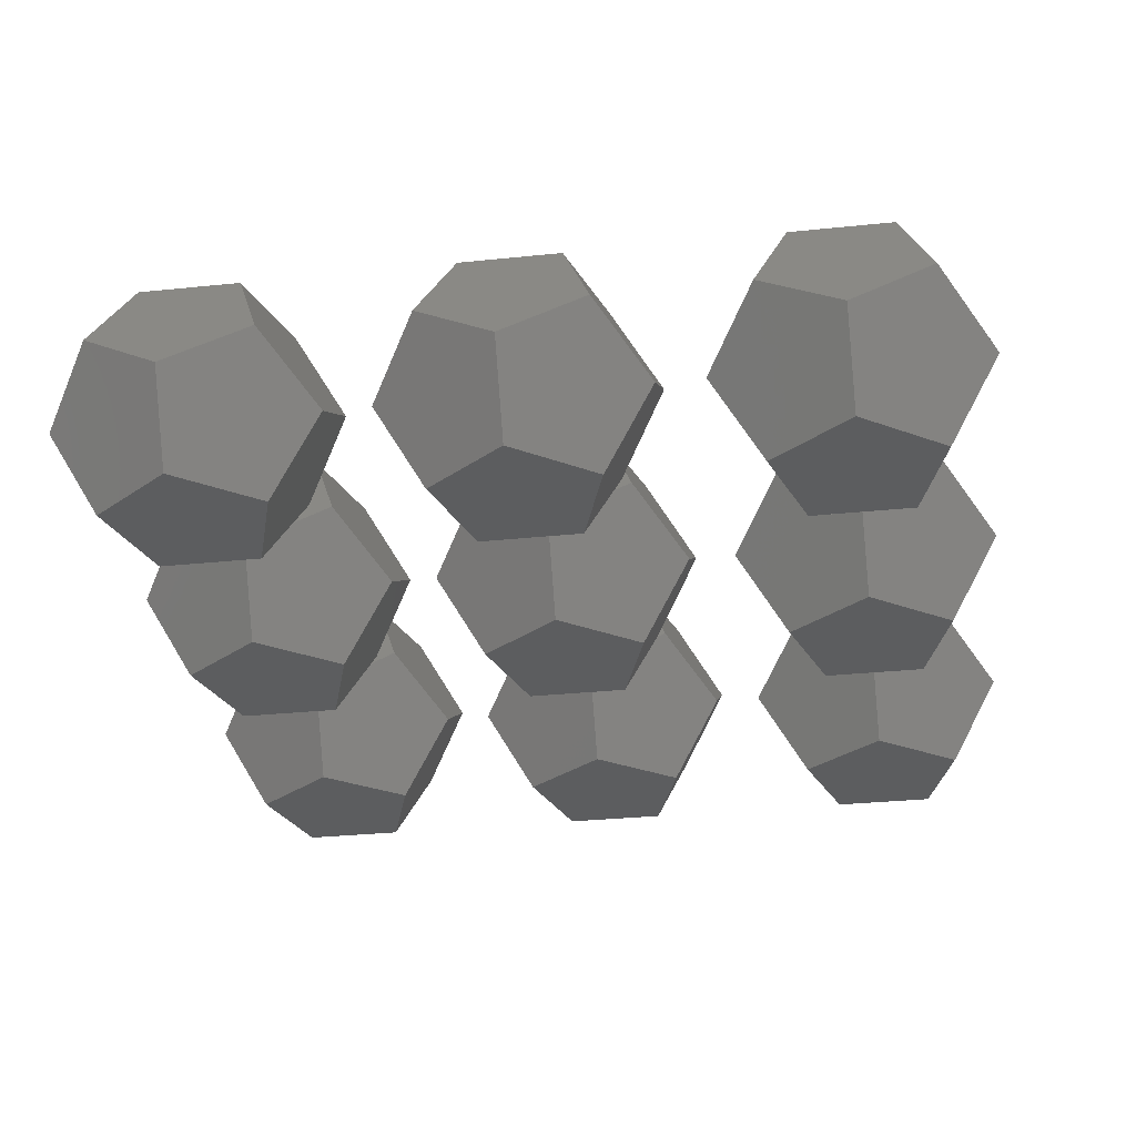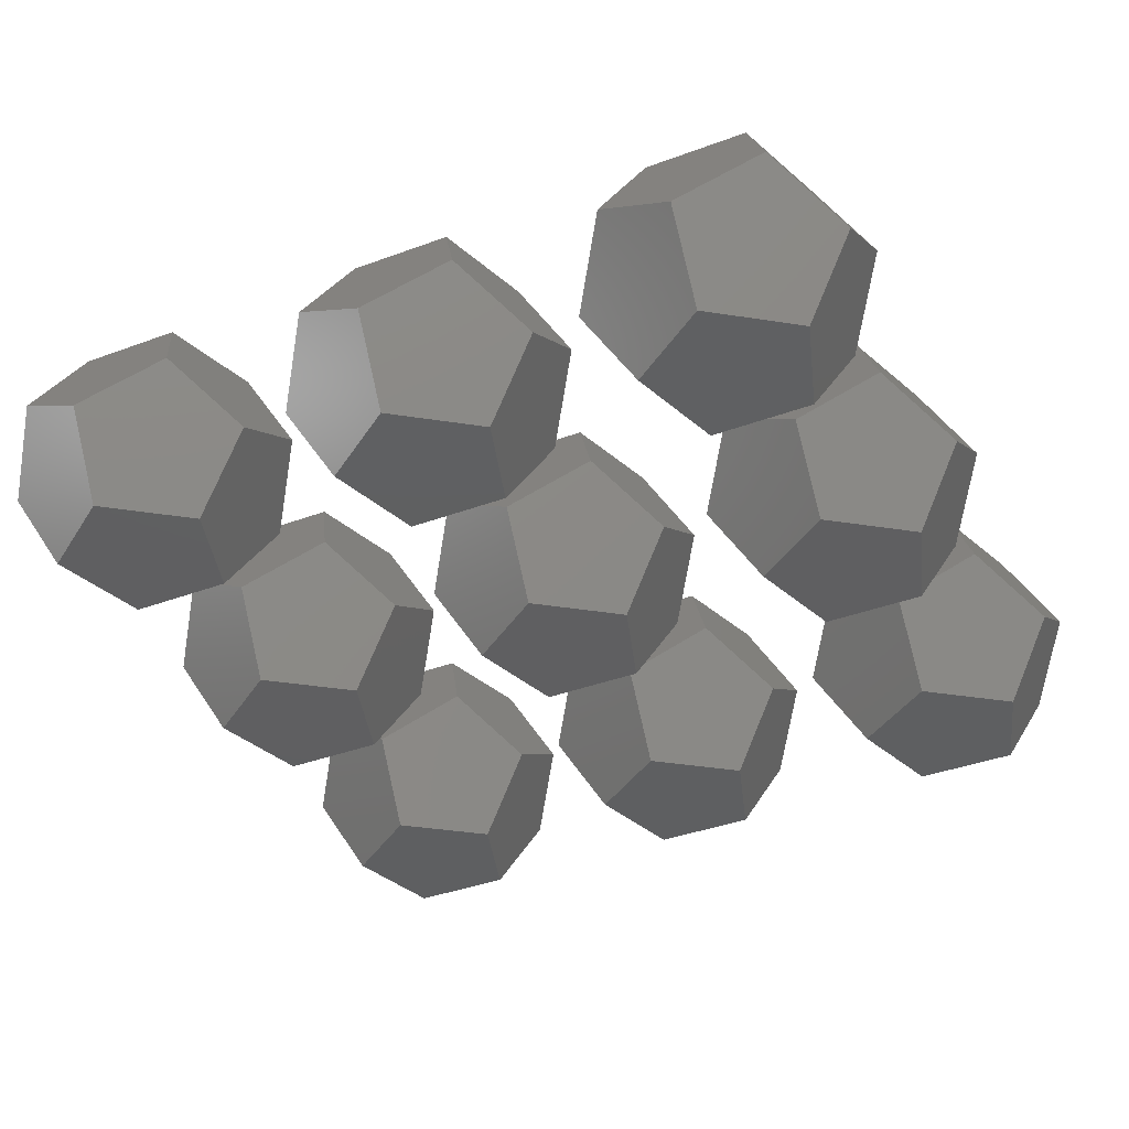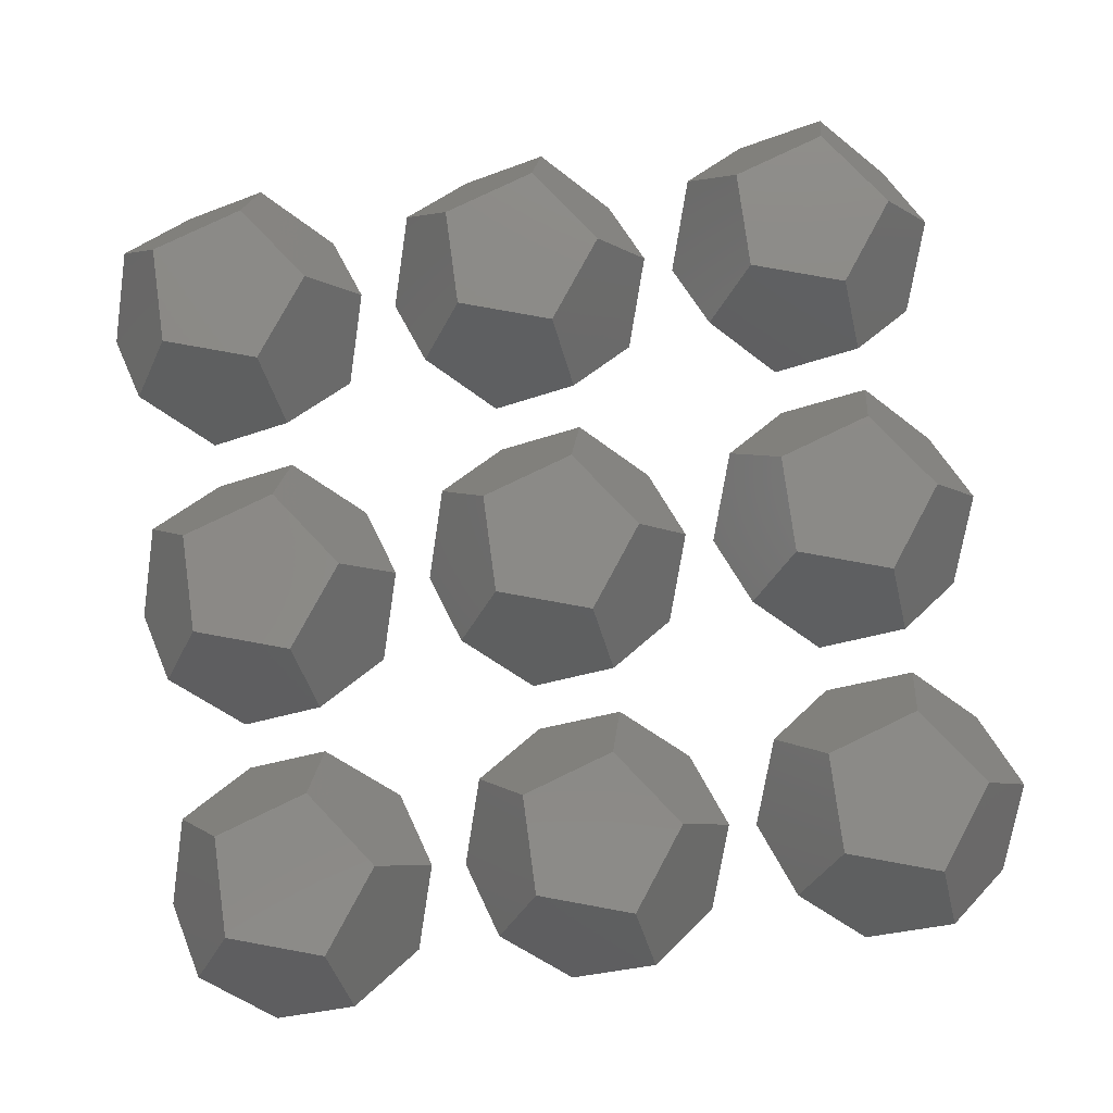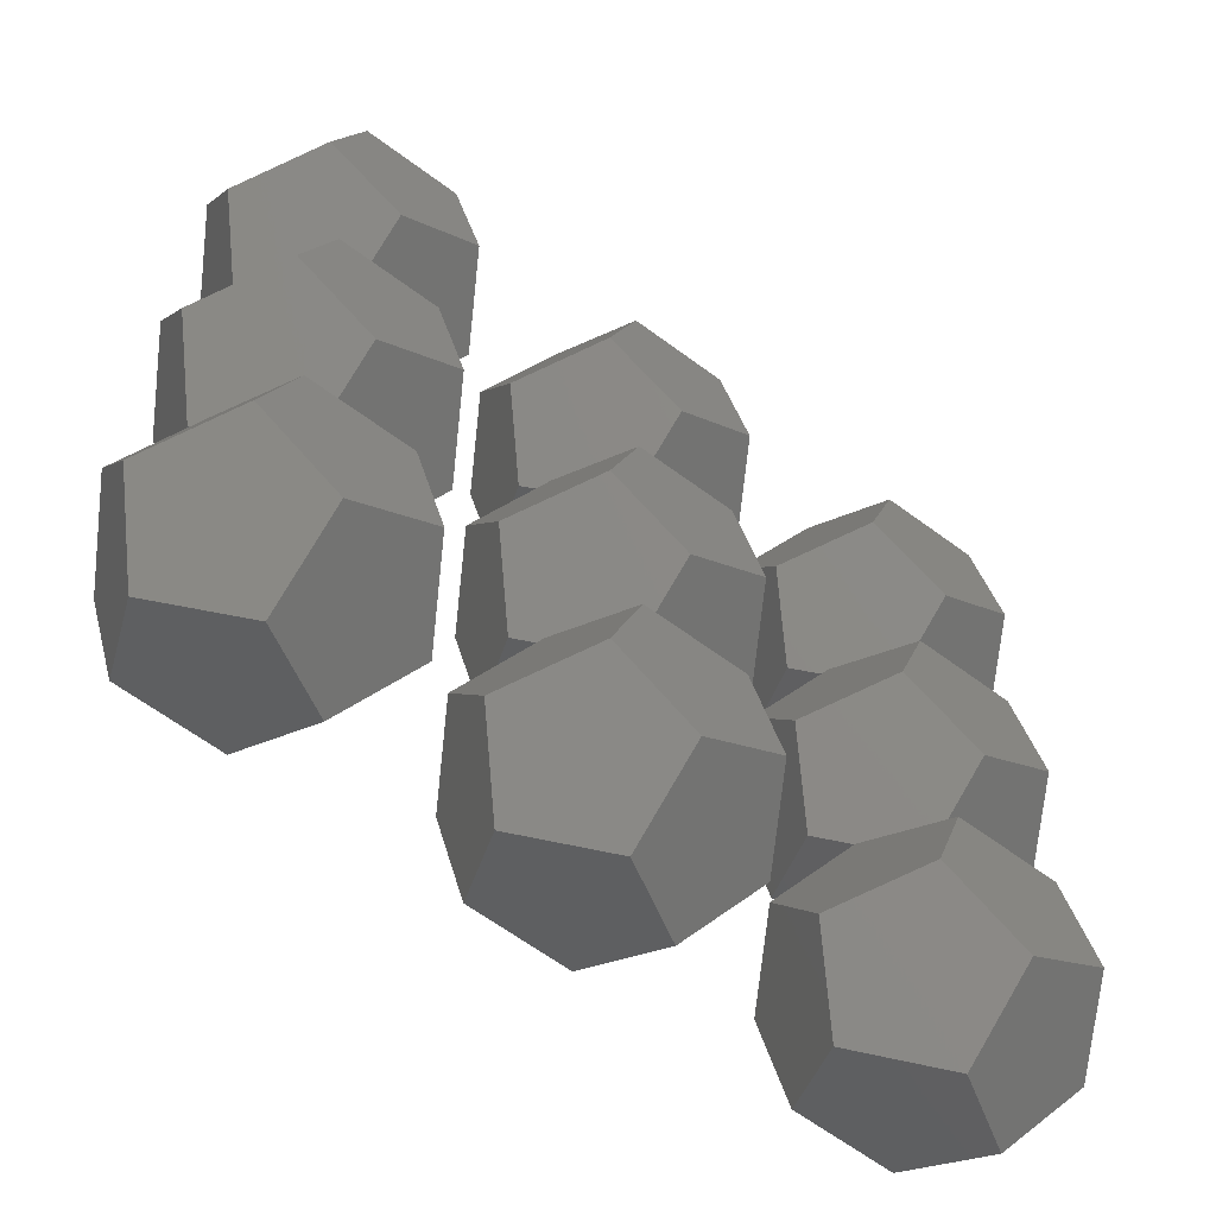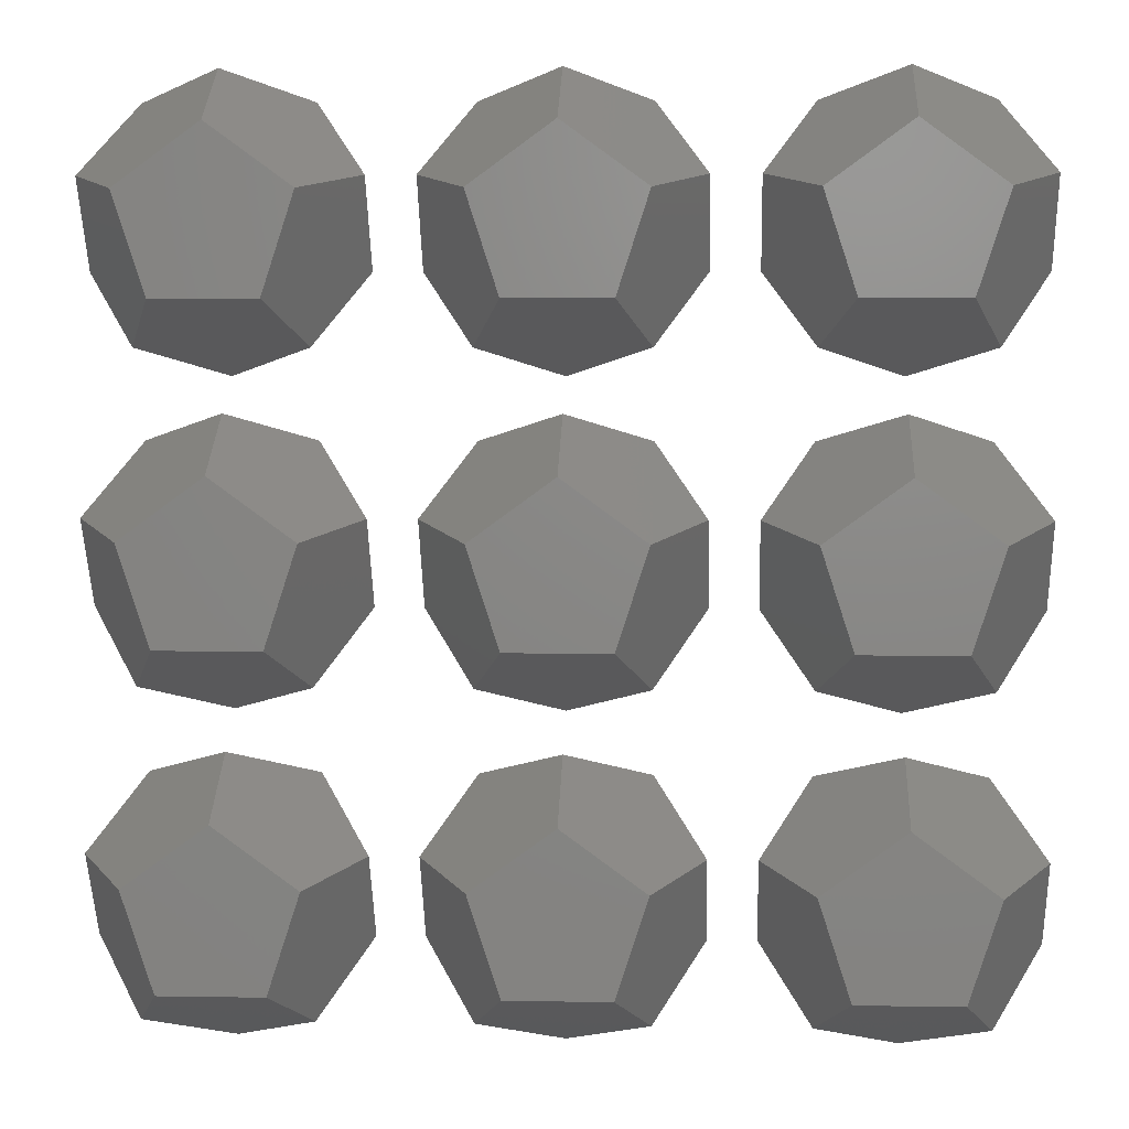
<metadata>
{"format":"stl","ext":"stl","renderer":"f3d","projection":"perspective","resolution":1024,"background":"white","views":[{"elev":-31.4,"azim":8.3,"up":"+Z"},{"elev":-38.8,"azim":24.9,"up":"+Z"},{"elev":78.4,"azim":82.3,"up":"+Z"},{"elev":-64.2,"azim":143.3,"up":"+Y"},{"elev":4.6,"azim":3.2,"up":"+Y"}]}
</metadata>
<code>
# stl→obj: 270 verts, 504 faces
v -23.61 -20.29 0
v -22.25 -23.59 3.734
v -26.64 -21.28 5.16
v -24.45 -16.83 3.734
v -26.64 -16.12 8.349
v -24.45 -20.57 9.775
v -23.61 -25.45 8.349
v -18.7 -23.86 0
v -15.67 -14.53 0
v -13.79 -20.29 0
v -21.73 -14.53 0
v -18.7 -27.05 5.16
v -23.61 -11.95 5.16
v -22.25 -13.81 9.775
v -23.61 -17.11 13.51
v -21.73 -22.87 13.51
v -18.7 -24.74 9.775
v -15.15 -23.59 3.734
v -18.7 -12.66 3.734
v -12.95 -16.83 3.734
v -10.76 -21.28 5.16
v -13.79 -11.95 5.16
v -13.79 -25.45 8.349
v -18.7 -10.35 8.349
v -18.7 -13.54 13.51
v -15.67 -22.87 13.51
v -13.79 -17.11 13.51
v -10.76 -16.12 8.349
v -12.95 -20.57 9.775
v -15.15 -13.81 9.775
v -23.61 -1.595 0
v -22.25 -4.888 3.734
v -26.64 -2.58 5.16
v -24.45 1.867 3.734
v -26.64 2.58 8.349
v -24.45 -1.867 9.775
v -23.61 -6.755 8.349
v -18.7 -5.16 0
v -15.67 4.175 0
v -13.79 -1.595 0
v -21.73 4.175 0
v -18.7 -8.349 5.16
v -23.61 6.755 5.16
v -22.25 4.888 9.775
v -23.61 1.595 13.51
v -21.73 -4.175 13.51
v -18.7 -6.042 9.775
v -15.15 -4.888 3.734
v -18.7 6.042 3.734
v -12.95 1.867 3.734
v -10.76 -2.58 5.16
v -13.79 6.755 5.16
v -13.79 -6.755 8.349
v -18.7 8.349 8.349
v -18.7 5.16 13.51
v -15.67 -4.175 13.51
v -13.79 1.595 13.51
v -10.76 2.58 8.349
v -12.95 -1.867 9.775
v -15.15 4.888 9.775
v -23.61 17.11 0
v -22.25 13.81 3.734
v -26.64 16.12 5.16
v -24.45 20.57 3.734
v -26.64 21.28 8.349
v -24.45 16.83 9.775
v -23.61 11.95 8.349
v -18.7 13.54 0
v -15.67 22.87 0
v -13.79 17.11 0
v -21.73 22.87 0
v -18.7 10.35 5.16
v -23.61 25.45 5.16
v -22.25 23.59 9.775
v -23.61 20.29 13.51
v -21.73 14.53 13.51
v -18.7 12.66 9.775
v -15.15 13.81 3.734
v -18.7 24.74 3.734
v -12.95 20.57 3.734
v -10.76 16.12 5.16
v -13.79 25.45 5.16
v -13.79 11.95 8.349
v -18.7 27.05 8.349
v -18.7 23.86 13.51
v -15.67 14.53 13.51
v -13.79 20.29 13.51
v -10.76 21.28 8.349
v -12.95 16.83 9.775
v -15.15 23.59 9.775
v -4.908 -20.29 0
v -3.551 -23.59 3.734
v -7.941 -21.28 5.16
v -5.746 -16.83 3.734
v -7.941 -16.12 8.349
v -5.746 -20.57 9.775
v -4.908 -25.45 8.349
v -1.907e-05 -23.86 0
v 3.033 -14.53 0
v 4.907 -20.29 0
v -3.033 -14.53 0
v -1.907e-05 -27.05 5.16
v -4.908 -11.95 5.16
v -3.551 -13.81 9.775
v -4.908 -17.11 13.51
v -3.033 -22.87 13.51
v -1.907e-05 -24.74 9.775
v 3.551 -23.59 3.734
v -1.907e-05 -12.66 3.734
v 5.746 -16.83 3.734
v 7.94 -21.28 5.16
v 4.907 -11.95 5.16
v 4.907 -25.45 8.349
v -1.907e-05 -10.35 8.349
v -1.907e-05 -13.54 13.51
v 3.033 -22.87 13.51
v 4.907 -17.11 13.51
v 7.94 -16.12 8.349
v 5.746 -20.57 9.775
v 3.551 -13.81 9.775
v -4.908 -1.595 0
v -3.551 -4.888 3.734
v -7.941 -2.58 5.16
v -5.746 1.867 3.734
v -7.941 2.58 8.349
v -5.746 -1.867 9.775
v -4.908 -6.755 8.349
v -1.907e-05 -5.16 0
v 3.033 4.175 0
v 4.907 -1.595 0
v -3.033 4.175 0
v -1.907e-05 -8.349 5.16
v -4.908 6.755 5.16
v -3.551 4.888 9.775
v -4.908 1.595 13.51
v -3.033 -4.175 13.51
v -1.907e-05 -6.042 9.775
v 3.551 -4.888 3.734
v -1.907e-05 6.042 3.734
v 5.746 1.867 3.734
v 7.94 -2.58 5.16
v 4.907 6.755 5.16
v 4.907 -6.755 8.349
v -1.907e-05 8.349 8.349
v -1.907e-05 5.16 13.51
v 3.033 -4.175 13.51
v 4.907 1.595 13.51
v 7.94 2.58 8.349
v 5.746 -1.867 9.775
v 3.551 4.888 9.775
v -4.908 17.11 0
v -3.551 13.81 3.734
v -7.941 16.12 5.16
v -5.746 20.57 3.734
v -7.941 21.28 8.349
v -5.746 16.83 9.775
v -4.908 11.95 8.349
v -1.907e-05 13.54 0
v 3.033 22.87 0
v 4.907 17.11 0
v -3.033 22.87 0
v -1.907e-05 10.35 5.16
v -4.908 25.45 5.16
v -3.551 23.59 9.775
v -4.908 20.29 13.51
v -3.033 14.53 13.51
v -1.907e-05 12.66 9.775
v 3.551 13.81 3.734
v -1.907e-05 24.74 3.734
v 5.746 20.57 3.734
v 7.94 16.12 5.16
v 4.907 25.45 5.16
v 4.907 11.95 8.349
v -1.907e-05 27.05 8.349
v -1.907e-05 23.86 13.51
v 3.033 14.53 13.51
v 4.907 20.29 13.51
v 7.94 21.28 8.349
v 5.746 16.83 9.775
v 3.551 23.59 9.775
v 13.79 -20.29 0
v 15.15 -23.59 3.734
v 10.76 -21.28 5.16
v 12.95 -16.83 3.734
v 10.76 -16.12 8.349
v 12.95 -20.57 9.775
v 13.79 -25.45 8.349
v 18.7 -23.86 0
v 21.73 -14.53 0
v 23.61 -20.29 0
v 15.67 -14.53 0
v 18.7 -27.05 5.16
v 13.79 -11.95 5.16
v 15.15 -13.81 9.775
v 13.79 -17.11 13.51
v 15.67 -22.87 13.51
v 18.7 -24.74 9.775
v 22.25 -23.59 3.734
v 18.7 -12.66 3.734
v 24.45 -16.83 3.734
v 26.64 -21.28 5.16
v 23.61 -11.95 5.16
v 23.61 -25.45 8.349
v 18.7 -10.35 8.349
v 18.7 -13.54 13.51
v 21.73 -22.87 13.51
v 23.61 -17.11 13.51
v 26.64 -16.12 8.349
v 24.45 -20.57 9.775
v 22.25 -13.81 9.775
v 13.79 -1.595 0
v 15.15 -4.888 3.734
v 10.76 -2.58 5.16
v 12.95 1.867 3.734
v 10.76 2.58 8.349
v 12.95 -1.867 9.775
v 13.79 -6.755 8.349
v 18.7 -5.16 0
v 21.73 4.175 0
v 23.61 -1.595 0
v 15.67 4.175 0
v 18.7 -8.349 5.16
v 13.79 6.755 5.16
v 15.15 4.888 9.775
v 13.79 1.595 13.51
v 15.67 -4.175 13.51
v 18.7 -6.042 9.775
v 22.25 -4.888 3.734
v 18.7 6.042 3.734
v 24.45 1.867 3.734
v 26.64 -2.58 5.16
v 23.61 6.755 5.16
v 23.61 -6.755 8.349
v 18.7 8.349 8.349
v 18.7 5.16 13.51
v 21.73 -4.175 13.51
v 23.61 1.595 13.51
v 26.64 2.58 8.349
v 24.45 -1.867 9.775
v 22.25 4.888 9.775
v 13.79 17.11 0
v 15.15 13.81 3.734
v 10.76 16.12 5.16
v 12.95 20.57 3.734
v 10.76 21.28 8.349
v 12.95 16.83 9.775
v 13.79 11.95 8.349
v 18.7 13.54 0
v 21.73 22.87 0
v 23.61 17.11 0
v 15.67 22.87 0
v 18.7 10.35 5.16
v 13.79 25.45 5.16
v 15.15 23.59 9.775
v 13.79 20.29 13.51
v 15.67 14.53 13.51
v 18.7 12.66 9.775
v 22.25 13.81 3.734
v 18.7 24.74 3.734
v 24.45 20.57 3.734
v 26.64 16.12 5.16
v 23.61 25.45 5.16
v 23.61 11.95 8.349
v 18.7 27.05 8.349
v 18.7 23.86 13.51
v 21.73 14.53 13.51
v 23.61 20.29 13.51
v 26.64 21.28 8.349
v 24.45 16.83 9.775
v 22.25 23.59 9.775
f 1 2 3
f 4 1 3
f 5 4 3
f 6 5 3
f 7 6 3
f 2 7 3
f 8 2 1
f 9 10 11
f 11 10 8
f 11 8 1
f 11 1 4
f 2 12 7
f 8 12 2
f 13 11 4
f 13 4 5
f 14 13 5
f 15 14 5
f 6 15 5
f 16 15 6
f 7 16 6
f 17 16 7
f 12 17 7
f 8 18 12
f 10 18 8
f 19 9 11
f 19 11 13
f 20 21 10
f 20 10 9
f 10 21 18
f 22 20 9
f 22 9 19
f 23 17 12
f 18 23 12
f 24 19 13
f 14 24 13
f 25 24 14
f 25 14 15
f 16 26 27
f 15 16 25
f 25 16 27
f 17 26 16
f 23 26 17
f 21 23 18
f 24 22 19
f 28 21 20
f 28 20 22
f 21 29 23
f 21 28 29
f 28 22 30
f 30 22 24
f 23 29 26
f 30 24 25
f 27 30 25
f 27 28 30
f 29 28 27
f 29 27 26
f 31 32 33
f 34 31 33
f 35 34 33
f 36 35 33
f 37 36 33
f 32 37 33
f 38 32 31
f 39 40 41
f 41 40 38
f 41 38 31
f 41 31 34
f 32 42 37
f 38 42 32
f 43 41 34
f 43 34 35
f 44 43 35
f 45 44 35
f 36 45 35
f 46 45 36
f 37 46 36
f 47 46 37
f 42 47 37
f 38 48 42
f 40 48 38
f 49 39 41
f 49 41 43
f 50 51 40
f 50 40 39
f 40 51 48
f 52 50 39
f 52 39 49
f 53 47 42
f 48 53 42
f 54 49 43
f 44 54 43
f 55 54 44
f 55 44 45
f 46 56 57
f 45 46 55
f 55 46 57
f 47 56 46
f 53 56 47
f 51 53 48
f 54 52 49
f 58 51 50
f 58 50 52
f 51 59 53
f 51 58 59
f 58 52 60
f 60 52 54
f 53 59 56
f 60 54 55
f 57 60 55
f 57 58 60
f 59 58 57
f 59 57 56
f 61 62 63
f 64 61 63
f 65 64 63
f 66 65 63
f 67 66 63
f 62 67 63
f 68 62 61
f 69 70 71
f 71 70 68
f 71 68 61
f 71 61 64
f 62 72 67
f 68 72 62
f 73 71 64
f 73 64 65
f 74 73 65
f 75 74 65
f 66 75 65
f 76 75 66
f 67 76 66
f 77 76 67
f 72 77 67
f 68 78 72
f 70 78 68
f 79 69 71
f 79 71 73
f 80 81 70
f 80 70 69
f 70 81 78
f 82 80 69
f 82 69 79
f 83 77 72
f 78 83 72
f 84 79 73
f 74 84 73
f 85 84 74
f 85 74 75
f 76 86 87
f 75 76 85
f 85 76 87
f 77 86 76
f 83 86 77
f 81 83 78
f 84 82 79
f 88 81 80
f 88 80 82
f 81 89 83
f 81 88 89
f 88 82 90
f 90 82 84
f 83 89 86
f 90 84 85
f 87 90 85
f 87 88 90
f 89 88 87
f 89 87 86
f 91 92 93
f 94 91 93
f 95 94 93
f 96 95 93
f 97 96 93
f 92 97 93
f 98 92 91
f 99 100 101
f 101 100 98
f 101 98 91
f 101 91 94
f 92 102 97
f 98 102 92
f 103 101 94
f 103 94 95
f 104 103 95
f 105 104 95
f 96 105 95
f 106 105 96
f 97 106 96
f 107 106 97
f 102 107 97
f 98 108 102
f 100 108 98
f 109 99 101
f 109 101 103
f 110 111 100
f 110 100 99
f 100 111 108
f 112 110 99
f 112 99 109
f 113 107 102
f 108 113 102
f 114 109 103
f 104 114 103
f 115 114 104
f 115 104 105
f 106 116 117
f 105 106 115
f 115 106 117
f 107 116 106
f 113 116 107
f 111 113 108
f 114 112 109
f 118 111 110
f 118 110 112
f 111 119 113
f 111 118 119
f 118 112 120
f 120 112 114
f 113 119 116
f 120 114 115
f 117 120 115
f 117 118 120
f 119 118 117
f 119 117 116
f 121 122 123
f 124 121 123
f 125 124 123
f 126 125 123
f 127 126 123
f 122 127 123
f 128 122 121
f 129 130 131
f 131 130 128
f 131 128 121
f 131 121 124
f 122 132 127
f 128 132 122
f 133 131 124
f 133 124 125
f 134 133 125
f 135 134 125
f 126 135 125
f 136 135 126
f 127 136 126
f 137 136 127
f 132 137 127
f 128 138 132
f 130 138 128
f 139 129 131
f 139 131 133
f 140 141 130
f 140 130 129
f 130 141 138
f 142 140 129
f 142 129 139
f 143 137 132
f 138 143 132
f 144 139 133
f 134 144 133
f 145 144 134
f 145 134 135
f 136 146 147
f 135 136 145
f 145 136 147
f 137 146 136
f 143 146 137
f 141 143 138
f 144 142 139
f 148 141 140
f 148 140 142
f 141 149 143
f 141 148 149
f 148 142 150
f 150 142 144
f 143 149 146
f 150 144 145
f 147 150 145
f 147 148 150
f 149 148 147
f 149 147 146
f 151 152 153
f 154 151 153
f 155 154 153
f 156 155 153
f 157 156 153
f 152 157 153
f 158 152 151
f 159 160 161
f 161 160 158
f 161 158 151
f 161 151 154
f 152 162 157
f 158 162 152
f 163 161 154
f 163 154 155
f 164 163 155
f 165 164 155
f 156 165 155
f 166 165 156
f 157 166 156
f 167 166 157
f 162 167 157
f 158 168 162
f 160 168 158
f 169 159 161
f 169 161 163
f 170 171 160
f 170 160 159
f 160 171 168
f 172 170 159
f 172 159 169
f 173 167 162
f 168 173 162
f 174 169 163
f 164 174 163
f 175 174 164
f 175 164 165
f 166 176 177
f 165 166 175
f 175 166 177
f 167 176 166
f 173 176 167
f 171 173 168
f 174 172 169
f 178 171 170
f 178 170 172
f 171 179 173
f 171 178 179
f 178 172 180
f 180 172 174
f 173 179 176
f 180 174 175
f 177 180 175
f 177 178 180
f 179 178 177
f 179 177 176
f 181 182 183
f 184 181 183
f 185 184 183
f 186 185 183
f 187 186 183
f 182 187 183
f 188 182 181
f 189 190 191
f 191 190 188
f 191 188 181
f 191 181 184
f 182 192 187
f 188 192 182
f 193 191 184
f 193 184 185
f 194 193 185
f 195 194 185
f 186 195 185
f 196 195 186
f 187 196 186
f 197 196 187
f 192 197 187
f 188 198 192
f 190 198 188
f 199 189 191
f 199 191 193
f 200 201 190
f 200 190 189
f 190 201 198
f 202 200 189
f 202 189 199
f 203 197 192
f 198 203 192
f 204 199 193
f 194 204 193
f 205 204 194
f 205 194 195
f 196 206 207
f 195 196 205
f 205 196 207
f 197 206 196
f 203 206 197
f 201 203 198
f 204 202 199
f 208 201 200
f 208 200 202
f 201 209 203
f 201 208 209
f 208 202 210
f 210 202 204
f 203 209 206
f 210 204 205
f 207 210 205
f 207 208 210
f 209 208 207
f 209 207 206
f 211 212 213
f 214 211 213
f 215 214 213
f 216 215 213
f 217 216 213
f 212 217 213
f 218 212 211
f 219 220 221
f 221 220 218
f 221 218 211
f 221 211 214
f 212 222 217
f 218 222 212
f 223 221 214
f 223 214 215
f 224 223 215
f 225 224 215
f 216 225 215
f 226 225 216
f 217 226 216
f 227 226 217
f 222 227 217
f 218 228 222
f 220 228 218
f 229 219 221
f 229 221 223
f 230 231 220
f 230 220 219
f 220 231 228
f 232 230 219
f 232 219 229
f 233 227 222
f 228 233 222
f 234 229 223
f 224 234 223
f 235 234 224
f 235 224 225
f 226 236 237
f 225 226 235
f 235 226 237
f 227 236 226
f 233 236 227
f 231 233 228
f 234 232 229
f 238 231 230
f 238 230 232
f 231 239 233
f 231 238 239
f 238 232 240
f 240 232 234
f 233 239 236
f 240 234 235
f 237 240 235
f 237 238 240
f 239 238 237
f 239 237 236
f 241 242 243
f 244 241 243
f 245 244 243
f 246 245 243
f 247 246 243
f 242 247 243
f 248 242 241
f 249 250 251
f 251 250 248
f 251 248 241
f 251 241 244
f 242 252 247
f 248 252 242
f 253 251 244
f 253 244 245
f 254 253 245
f 255 254 245
f 246 255 245
f 256 255 246
f 247 256 246
f 257 256 247
f 252 257 247
f 248 258 252
f 250 258 248
f 259 249 251
f 259 251 253
f 260 261 250
f 260 250 249
f 250 261 258
f 262 260 249
f 262 249 259
f 263 257 252
f 258 263 252
f 264 259 253
f 254 264 253
f 265 264 254
f 265 254 255
f 256 266 267
f 255 256 265
f 265 256 267
f 257 266 256
f 263 266 257
f 261 263 258
f 264 262 259
f 268 261 260
f 268 260 262
f 261 269 263
f 261 268 269
f 268 262 270
f 270 262 264
f 263 269 266
f 270 264 265
f 267 270 265
f 267 268 270
f 269 268 267
f 269 267 266

</code>
